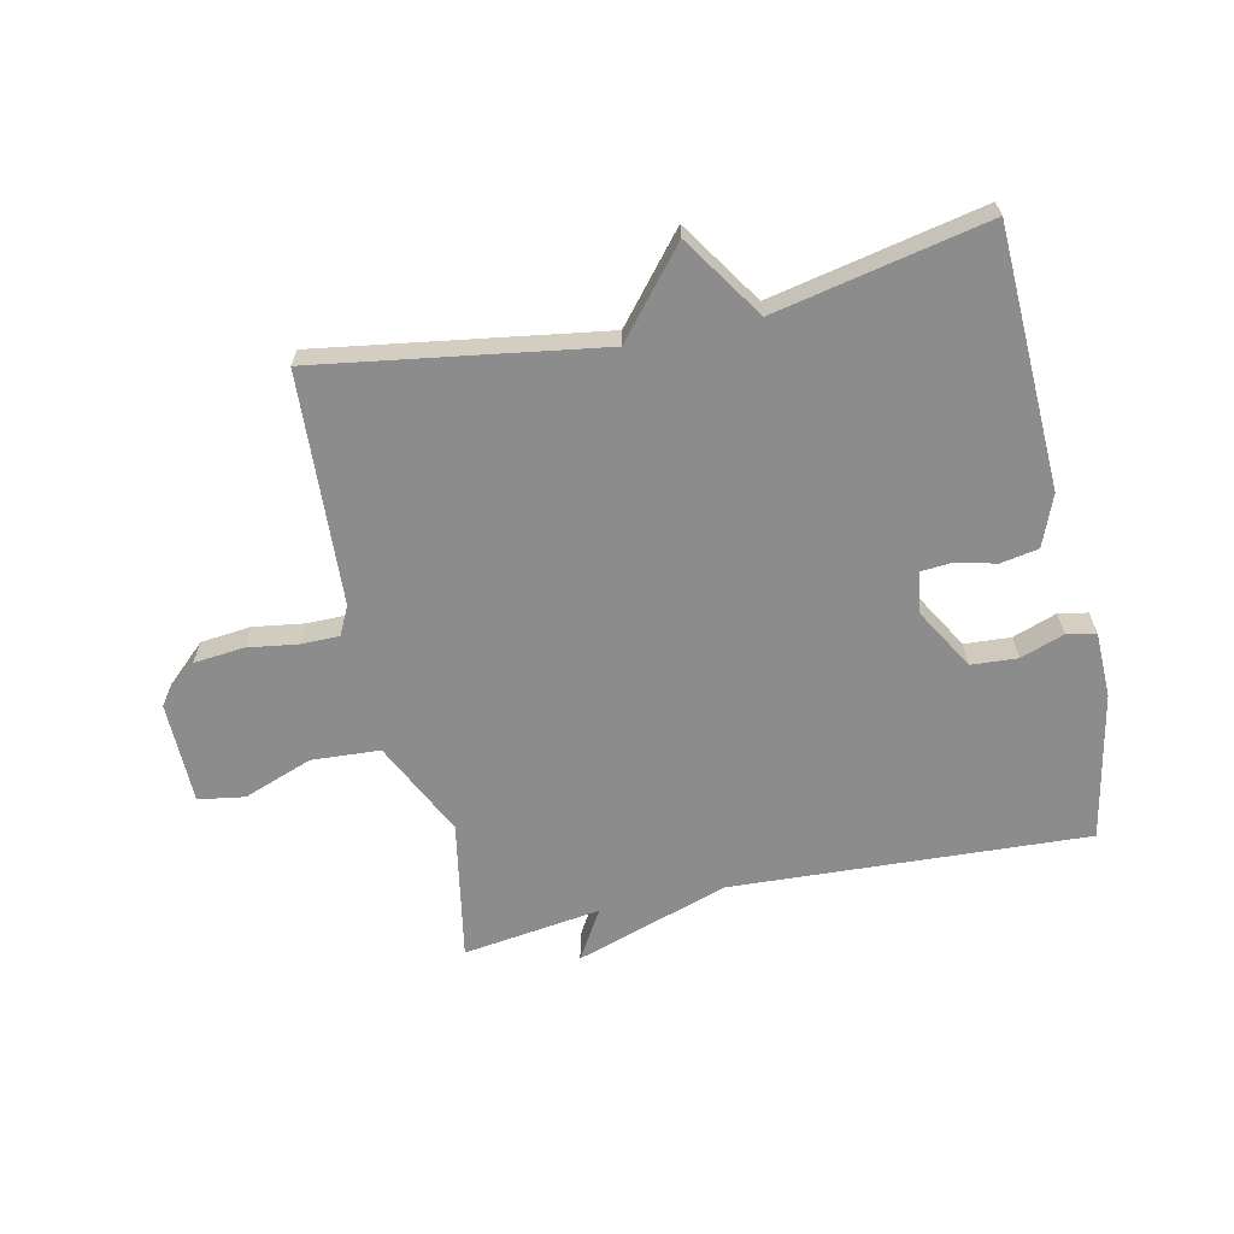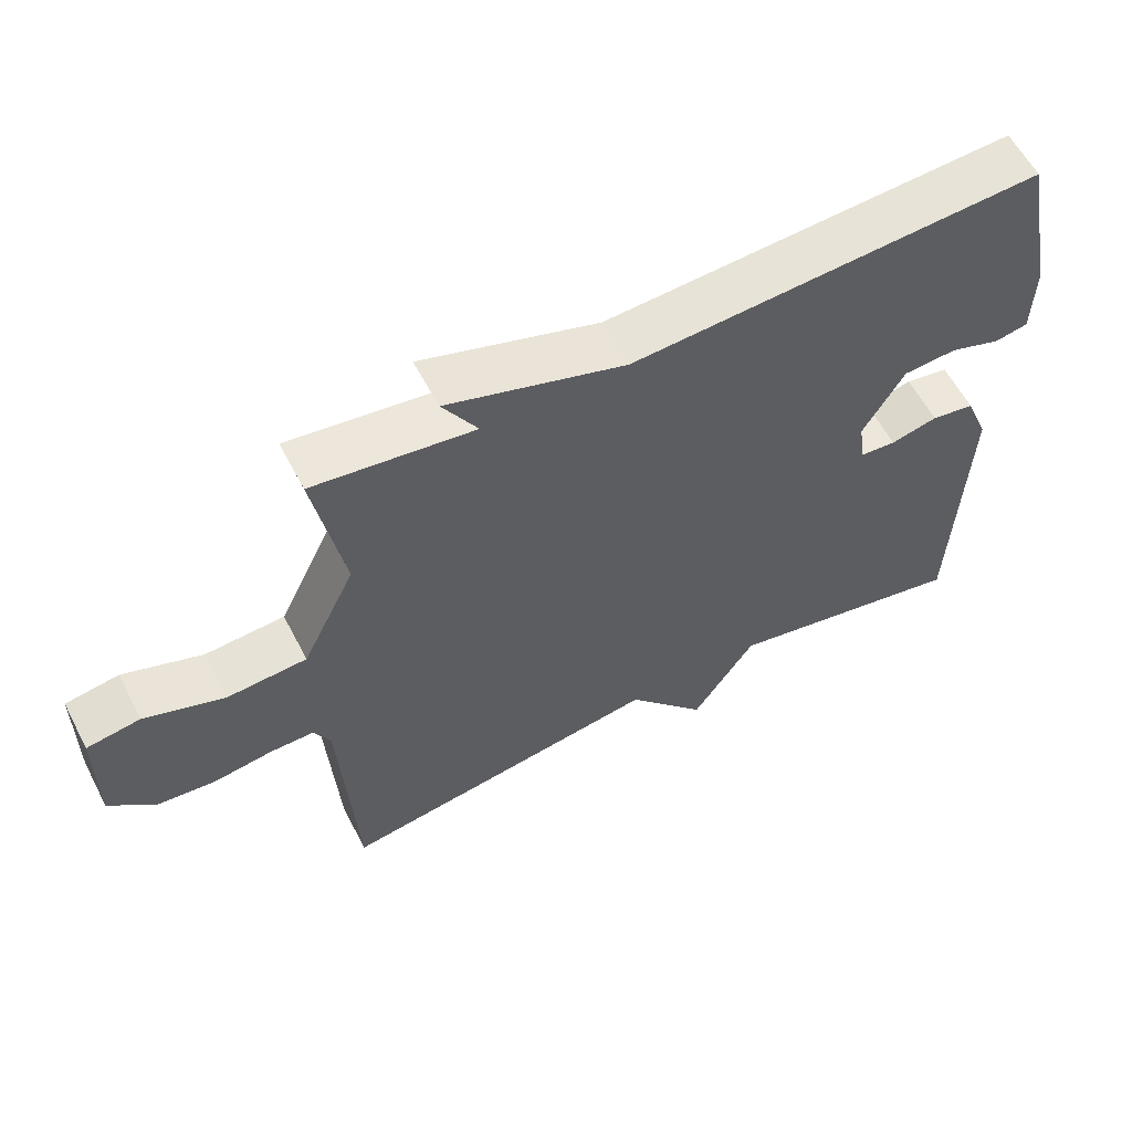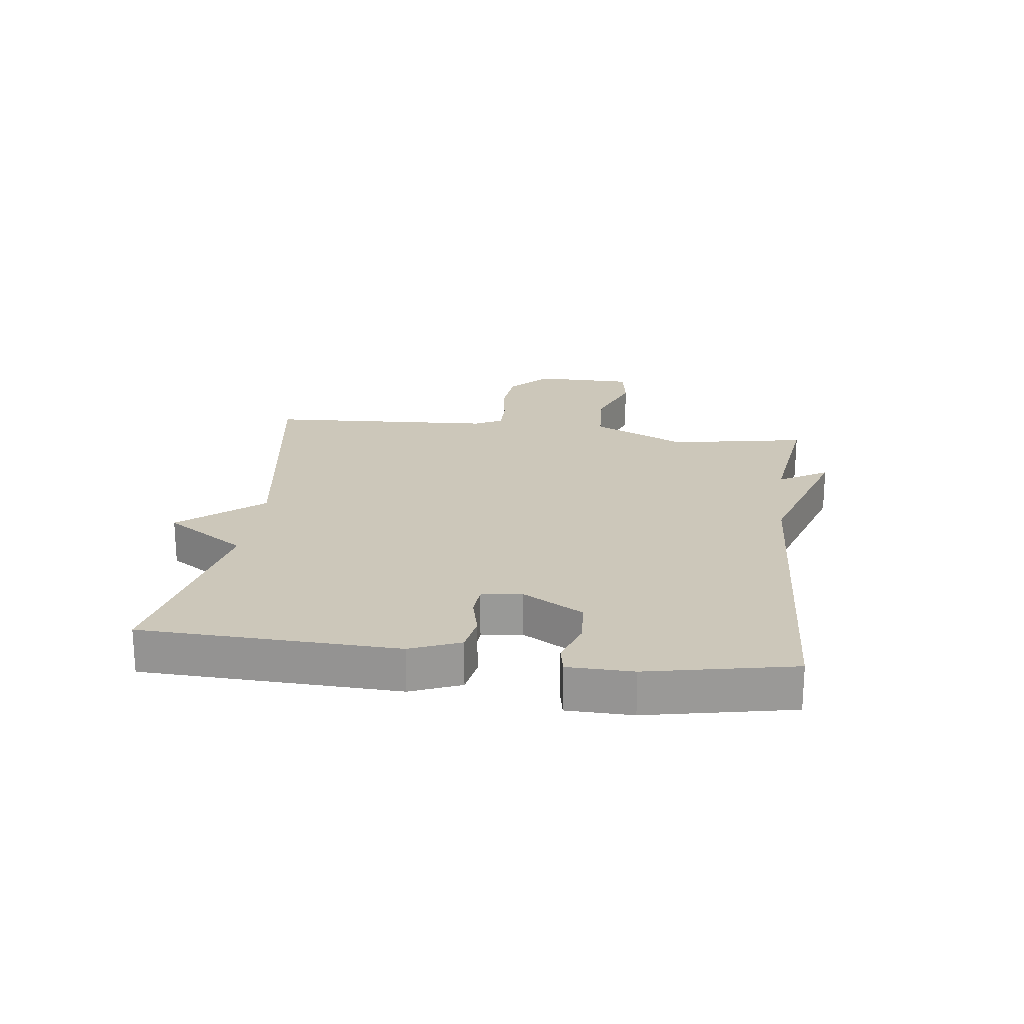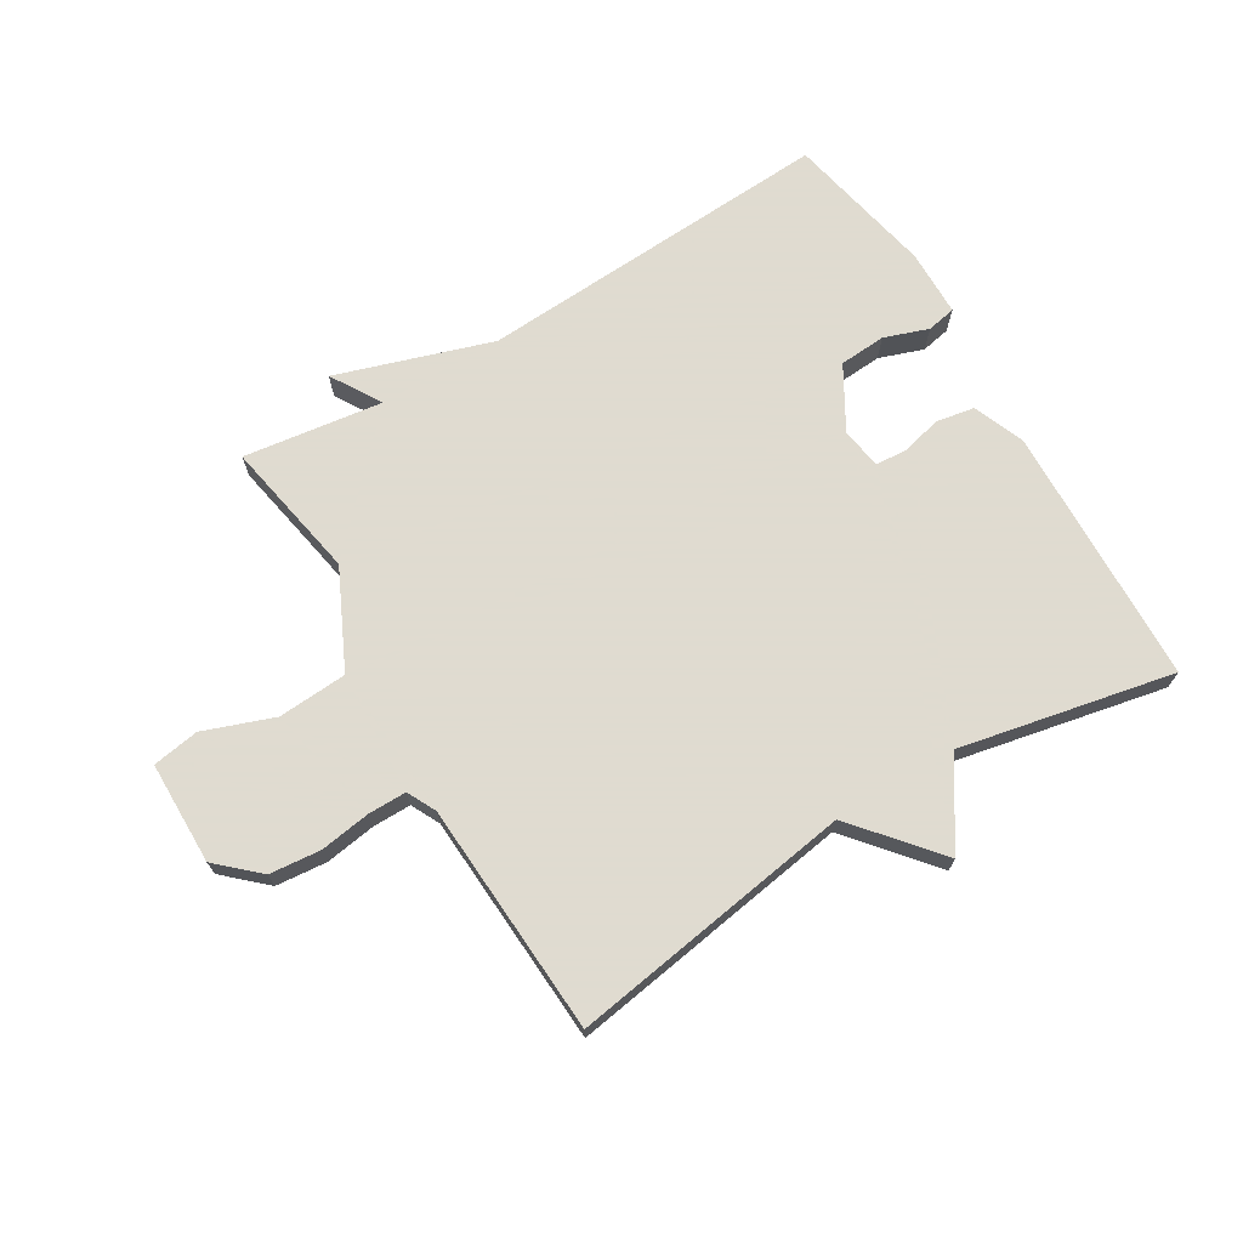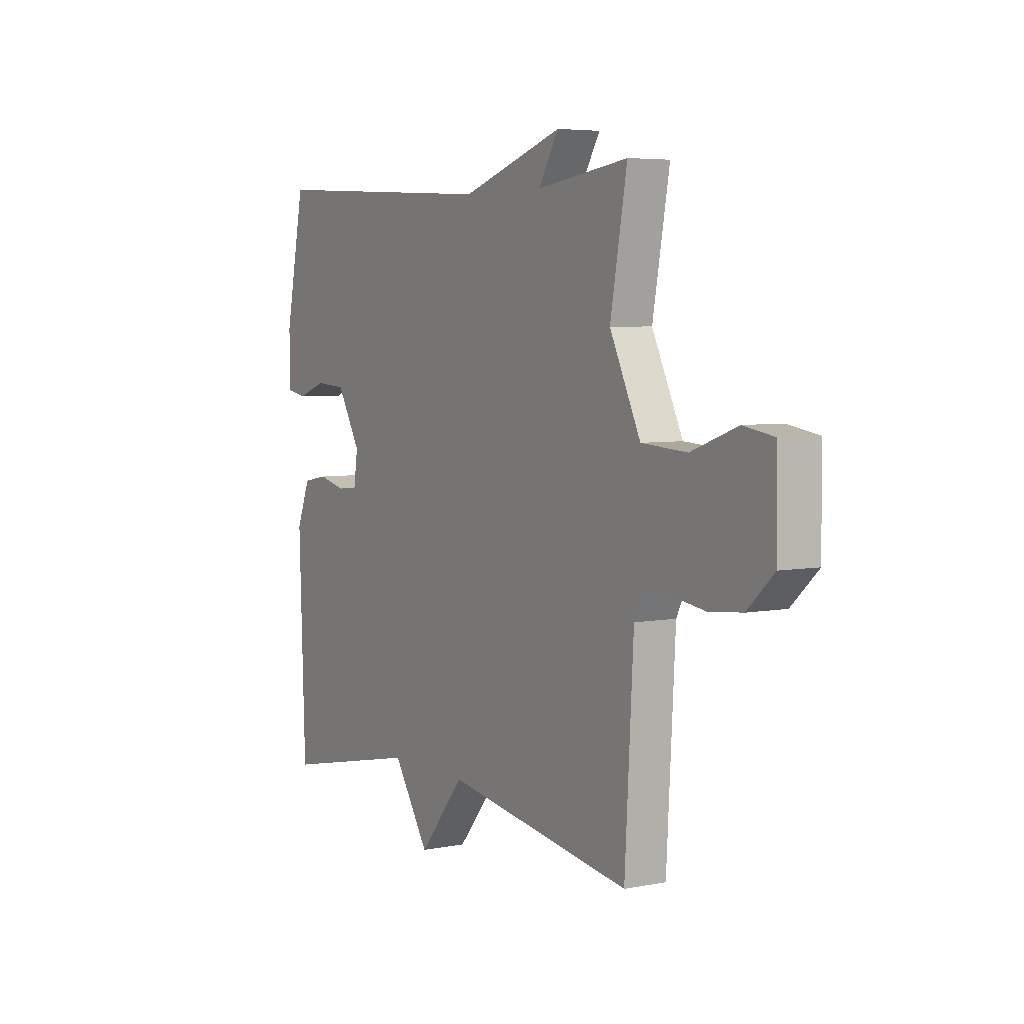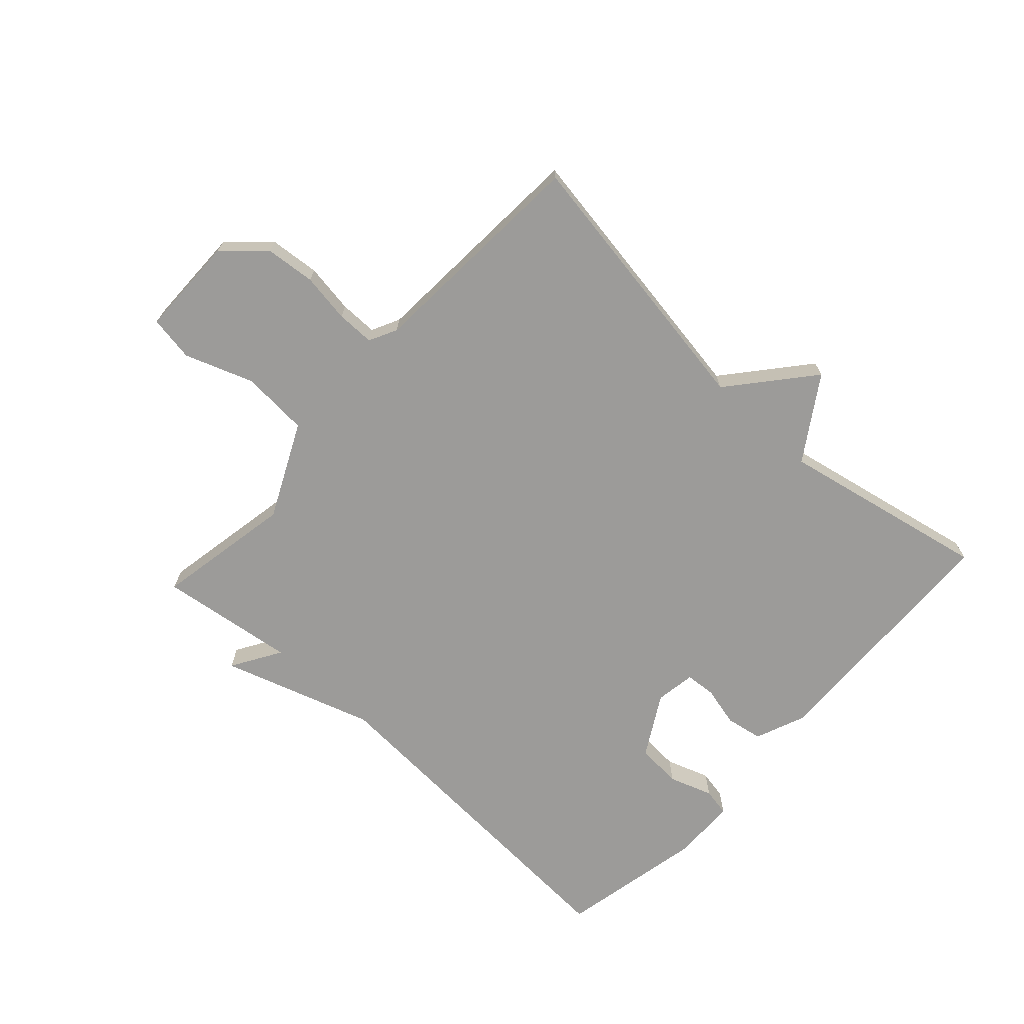
<metadata>
{"format":"obj","ext":"obj","renderer":"f3d","projection":"perspective","resolution":1024,"background":"white","views":[{"elev":-64.2,"azim":-167.6,"up":"+Y"},{"elev":59.5,"azim":152.5,"up":"+Z"},{"elev":21.3,"azim":-82.8,"up":"+Y"},{"elev":70.2,"azim":148.9,"up":"+Y"},{"elev":5.2,"azim":58.8,"up":"+Z"},{"elev":-69.8,"azim":137.3,"up":"+Y"}]}
</metadata>
<code>
v 0.5 0.07 0.5
v 0.459 0.07 0.274
v 0.534 0.07 0.119
v 0.645 0.07 0.112
v 0.757 0.07 0.153
v 0.832 0.07 0.141
v 0.834 0.07 -0.024
v 0.769 0.07 -0.084
v 0.687 0.07 -0.092
v 0.606 0.07 -0.08
v 0.544 0.07 -0.08
v 0.521 0.07 -0.126
v 0.5 0.07 -0.5
v 0.043 0.07 -0.429
v -0.069 0.07 -0.563
v -0.157 0.07 -0.429
v -0.5 0.07 -0.5
v -0.515 0.07 -0.081
v -0.482 0.07 0.001
v -0.421 0.07 0.012
v -0.355 0.07 -0.004
v -0.305 0.07 0
v -0.295 0.07 0.066
v -0.353 0.07 0.166
v -0.428 0.07 0.171
v -0.499 0.07 0.146
v -0.546 0.07 0.155
v -0.548 0.07 0.262
v -0.5 0.07 0.5
v 0.076 0.07 0.469
v 0.325 0.07 0.55
v 0.276 0.07 0.469
v 0.5 0 0.5
v 0.459 0 0.274
v 0.534 0 0.119
v 0.645 0 0.112
v 0.757 0 0.153
v 0.832 0 0.141
v 0.834 0 -0.024
v 0.769 0 -0.084
v 0.687 0 -0.092
v 0.606 0 -0.08
v 0.544 0 -0.08
v 0.521 0 -0.126
v 0.5 0 -0.5
v 0.043 0 -0.429
v -0.069 0 -0.563
v -0.157 0 -0.429
v -0.5 0 -0.5
v -0.515 0 -0.081
v -0.482 0 0.001
v -0.421 0 0.012
v -0.355 0 -0.004
v -0.305 0 0
v -0.295 0 0.066
v -0.353 0 0.166
v -0.428 0 0.171
v -0.499 0 0.146
v -0.546 0 0.155
v -0.548 0 0.262
v -0.5 0 0.5
v 0.076 0 0.469
v 0.325 0 0.55
v 0.276 0 0.469
f 30 31 32
f 28 29 30
f 27 28 30
f 26 27 30
f 25 26 30
f 24 25 30 32
f 32 1 2
f 24 32 2
f 23 24 2
f 19 20 21
f 18 19 21
f 17 18 21
f 16 17 21
f 16 21 22
f 15 16 22
f 14 15 22
f 23 2 3
f 22 23 3
f 14 22 3
f 13 14 3
f 12 13 3
f 8 9 10
f 7 8 10
f 6 7 10
f 5 6 10
f 4 5 10
f 4 10 11
f 3 4 11
f 3 11 12
f 64 63 62
f 62 61 60
f 62 60 59
f 62 59 58
f 62 58 57
f 64 62 57 56
f 34 33 64
f 34 64 56
f 34 56 55
f 53 52 51
f 53 51 50
f 53 50 49
f 53 49 48
f 54 53 48
f 54 48 47
f 54 47 46
f 35 34 55
f 35 55 54
f 35 54 46
f 35 46 45
f 35 45 44
f 42 41 40
f 42 40 39
f 42 39 38
f 42 38 37
f 42 37 36
f 43 42 36
f 43 36 35
f 44 43 35
f 1 33 34 2
f 2 34 35 3
f 3 35 36 4
f 4 36 37 5
f 5 37 38 6
f 6 38 39 7
f 7 39 40 8
f 8 40 41 9
f 9 41 42 10
f 10 42 43 11
f 11 43 44 12
f 12 44 45 13
f 13 45 46 14
f 14 46 47 15
f 15 47 48 16
f 16 48 49 17
f 17 49 50 18
f 18 50 51 19
f 19 51 52 20
f 20 52 53 21
f 21 53 54 22
f 22 54 55 23
f 23 55 56 24
f 24 56 57 25
f 25 57 58 26
f 26 58 59 27
f 27 59 60 28
f 28 60 61 29
f 29 61 62 30
f 30 62 63 31
f 31 63 64 32
f 32 64 33 1

</code>
